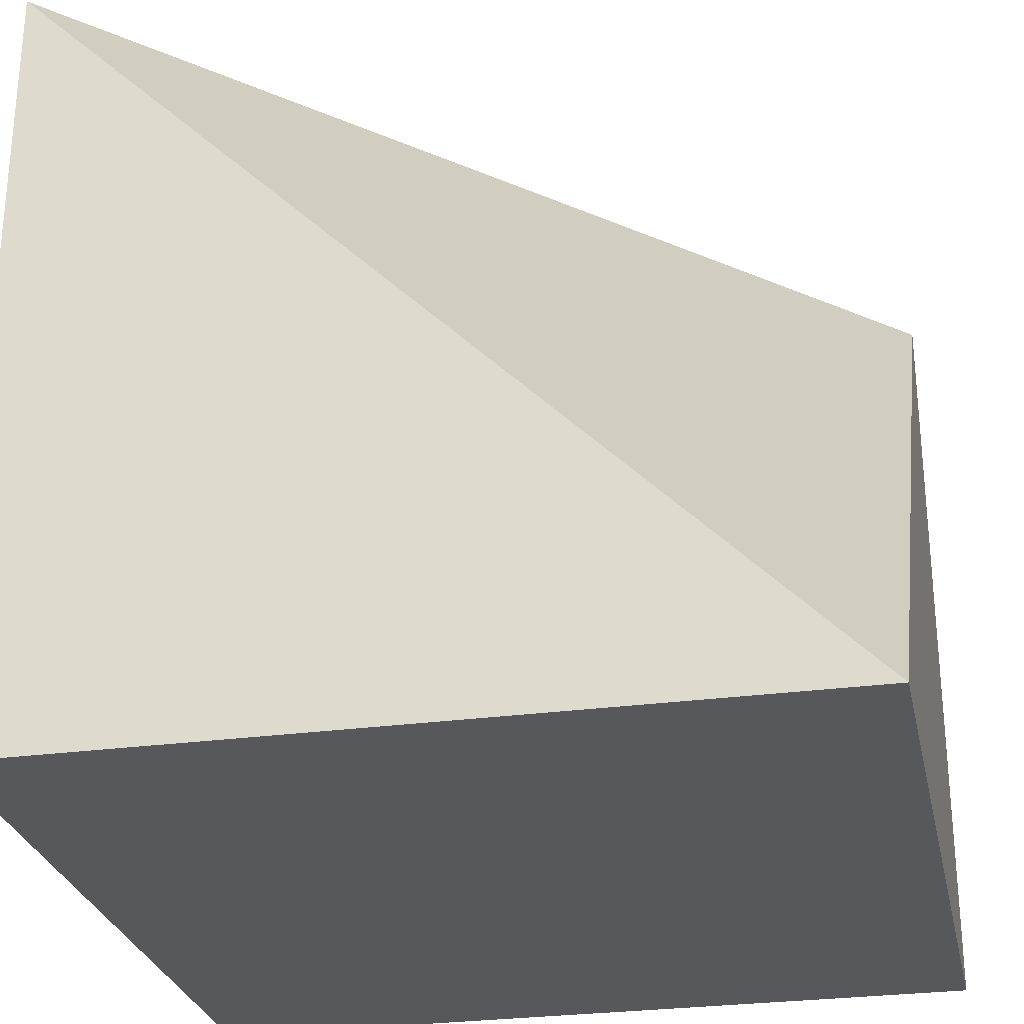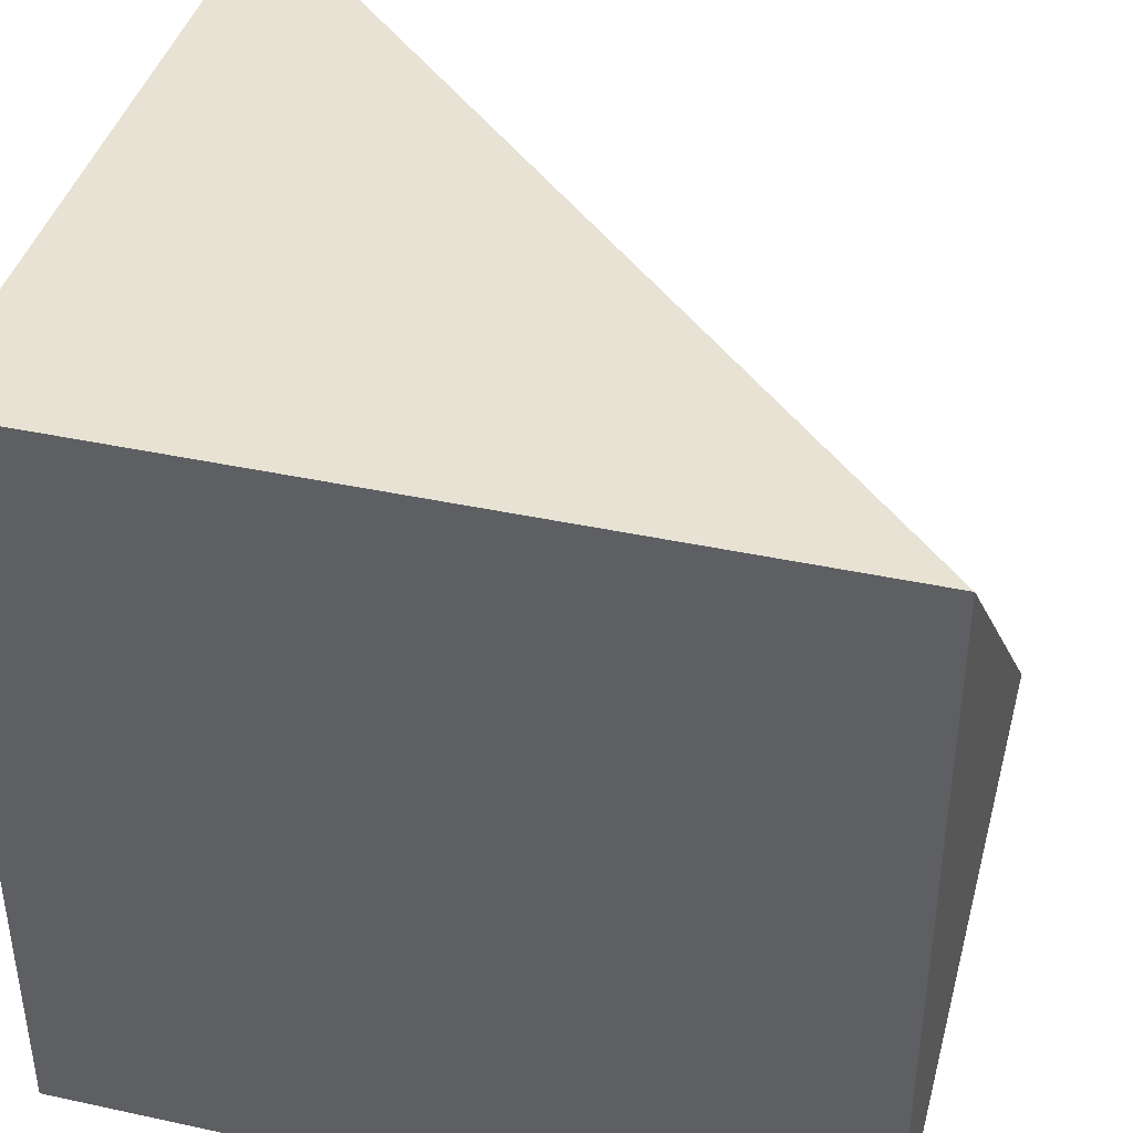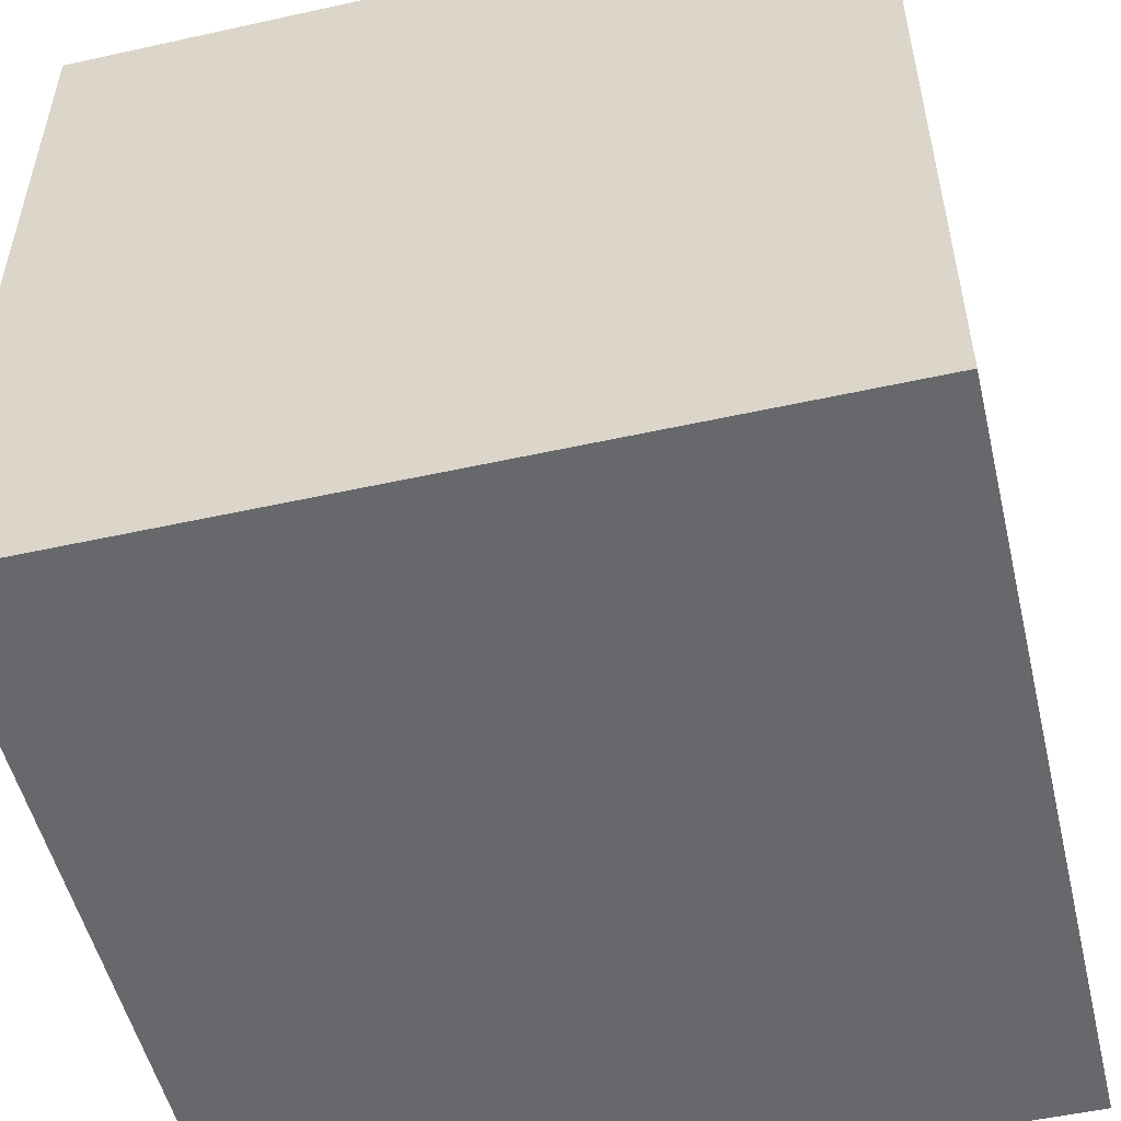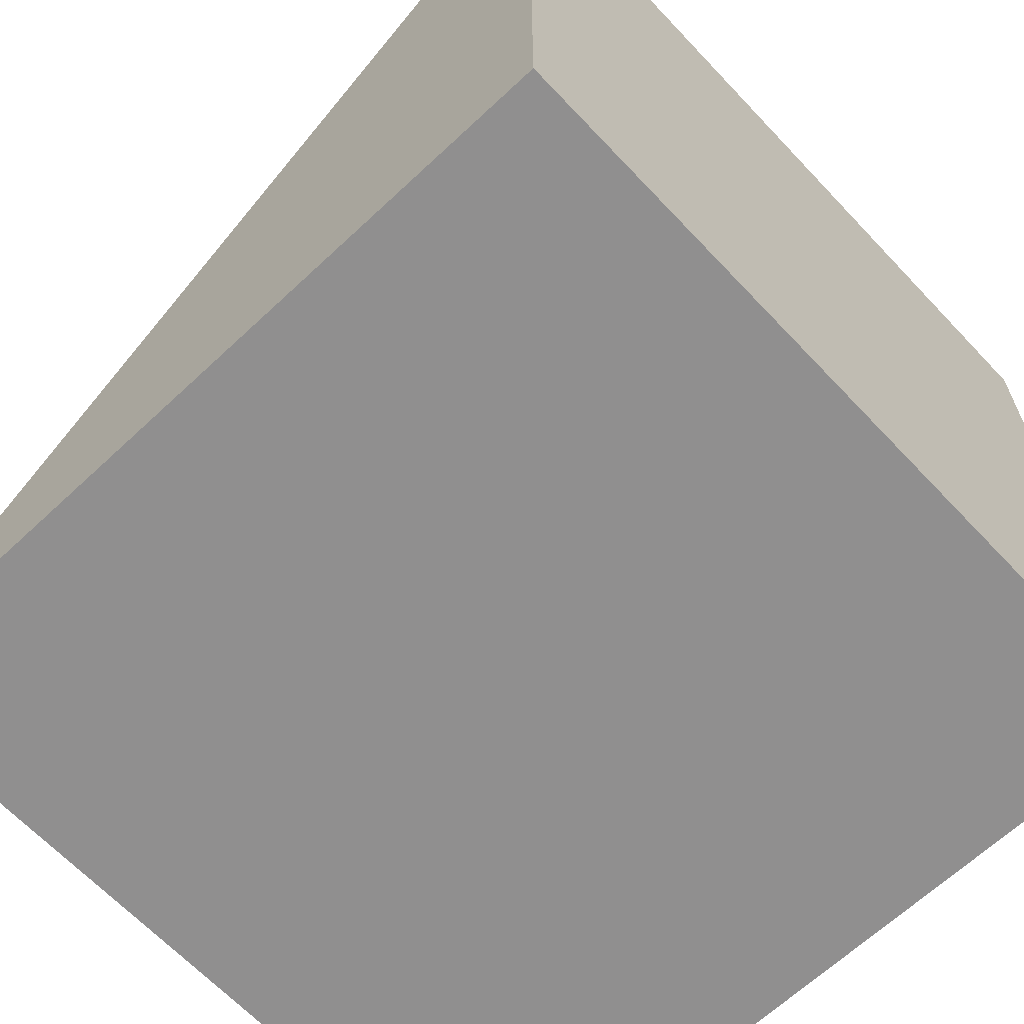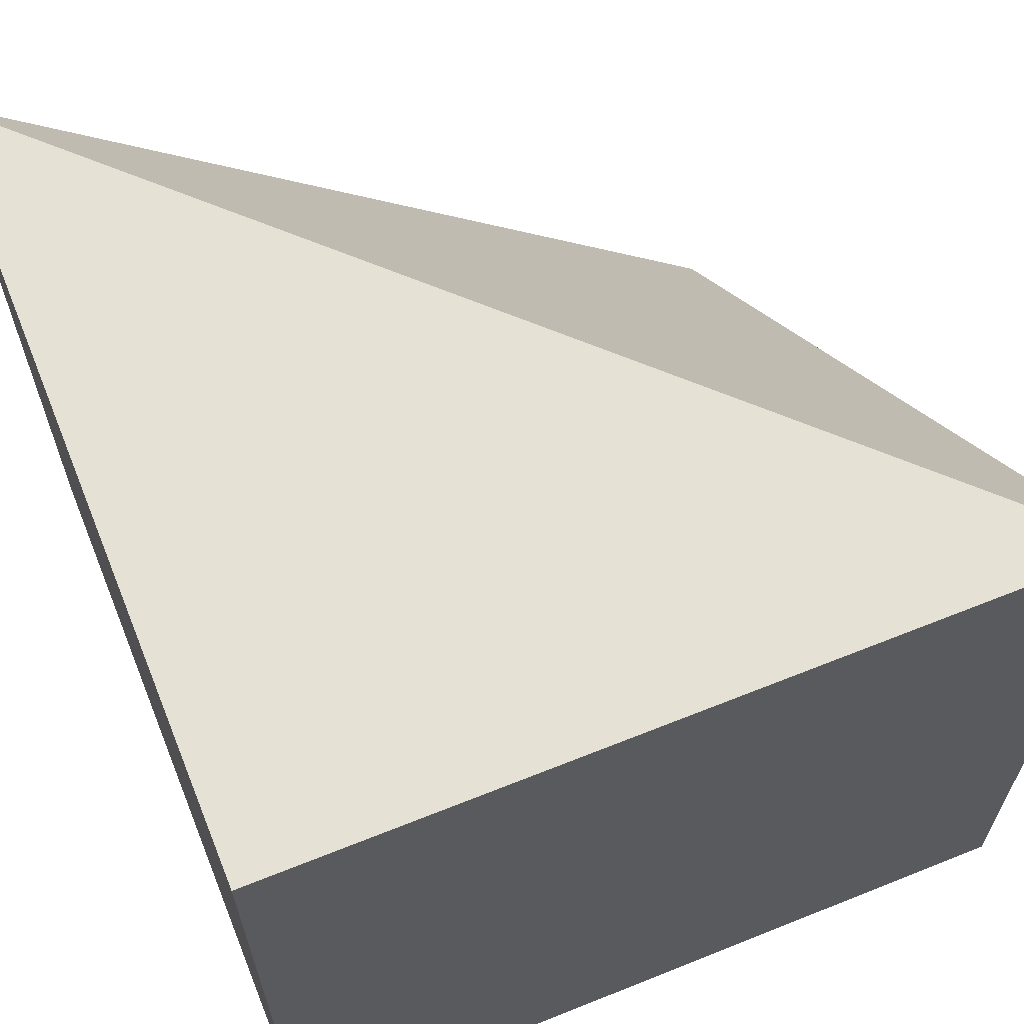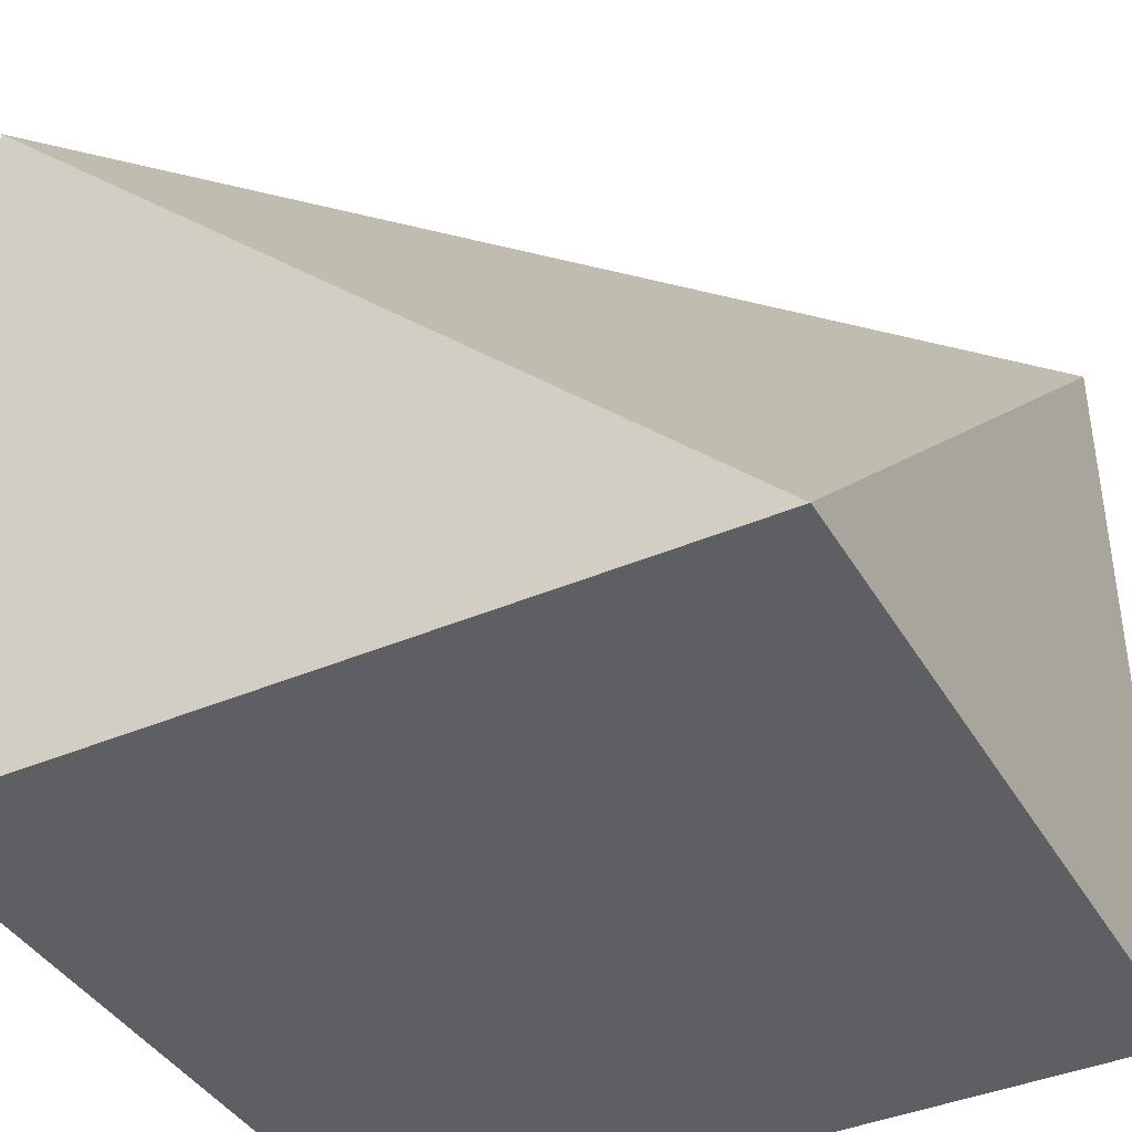
<metadata>
{"format":"obj","ext":"obj","renderer":"f3d","projection":"perspective","resolution":1024,"background":"white","views":[{"elev":-27.8,"azim":11.8,"up":"+Y"},{"elev":40.9,"azim":14.8,"up":"+Z"},{"elev":-52.3,"azim":-76.6,"up":"+Z"},{"elev":-65.4,"azim":133.3,"up":"+Y"},{"elev":64.6,"azim":-22.0,"up":"+Z"},{"elev":-40.2,"azim":117.8,"up":"+Z"}]}
</metadata>
<code>
o Tetrahedron_Transition
v -1 -1 1
v -1 1 1
v -1 -1 -1
v -1 1 -1
v 1 -1 1
v 1 -1 -1
v 1 1 -1
f 5 3 6
f 2 7 4
f 7 2 5
f 1 3 5
f 4 3 1
f 7 6 3
f 7 5 6
f 2 1 5
f 7 3 4
f 4 1 2

</code>
